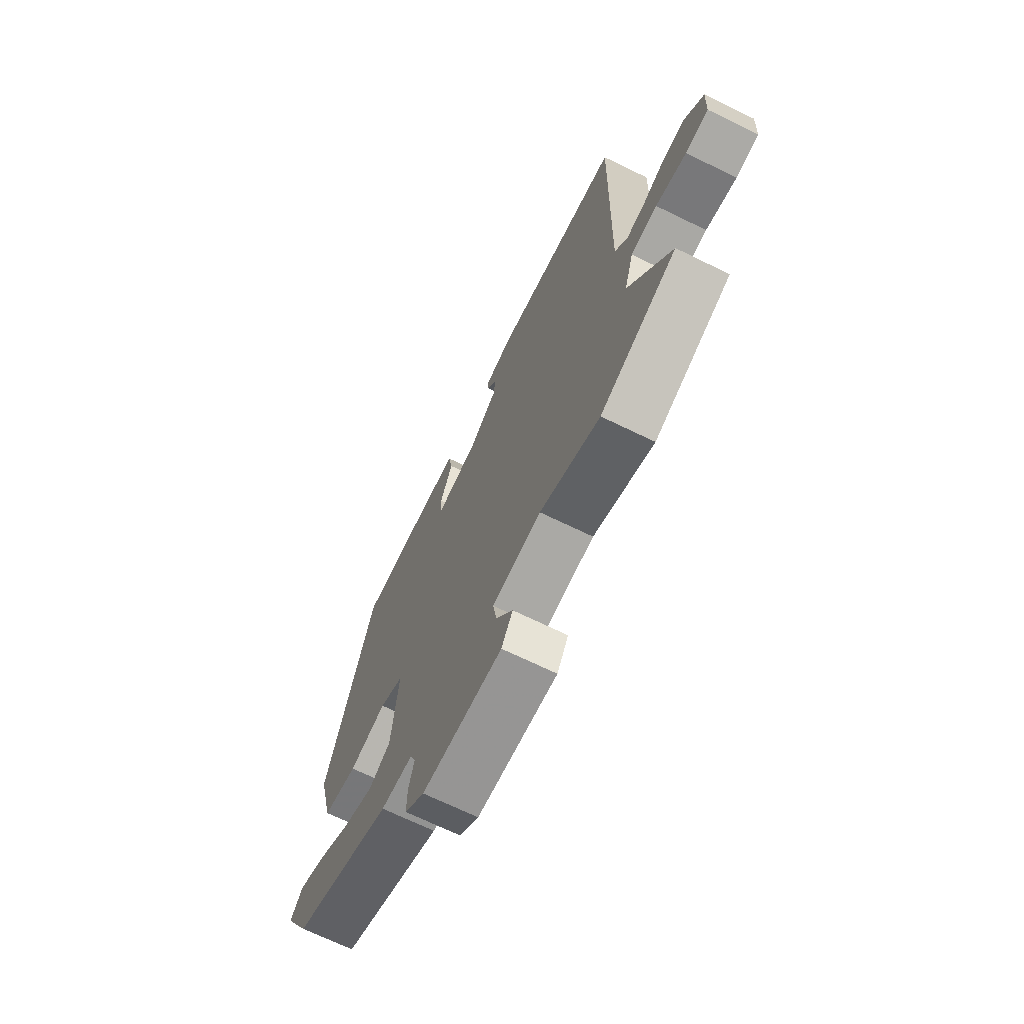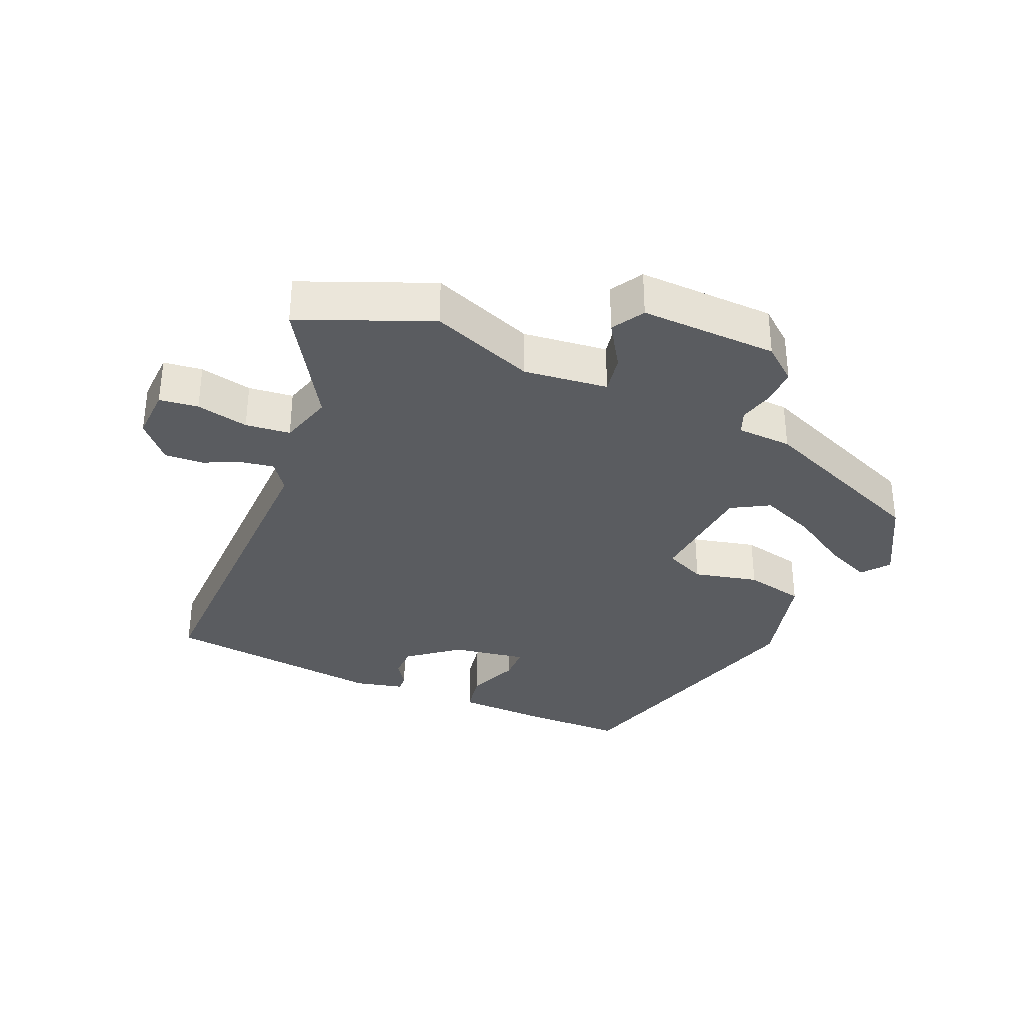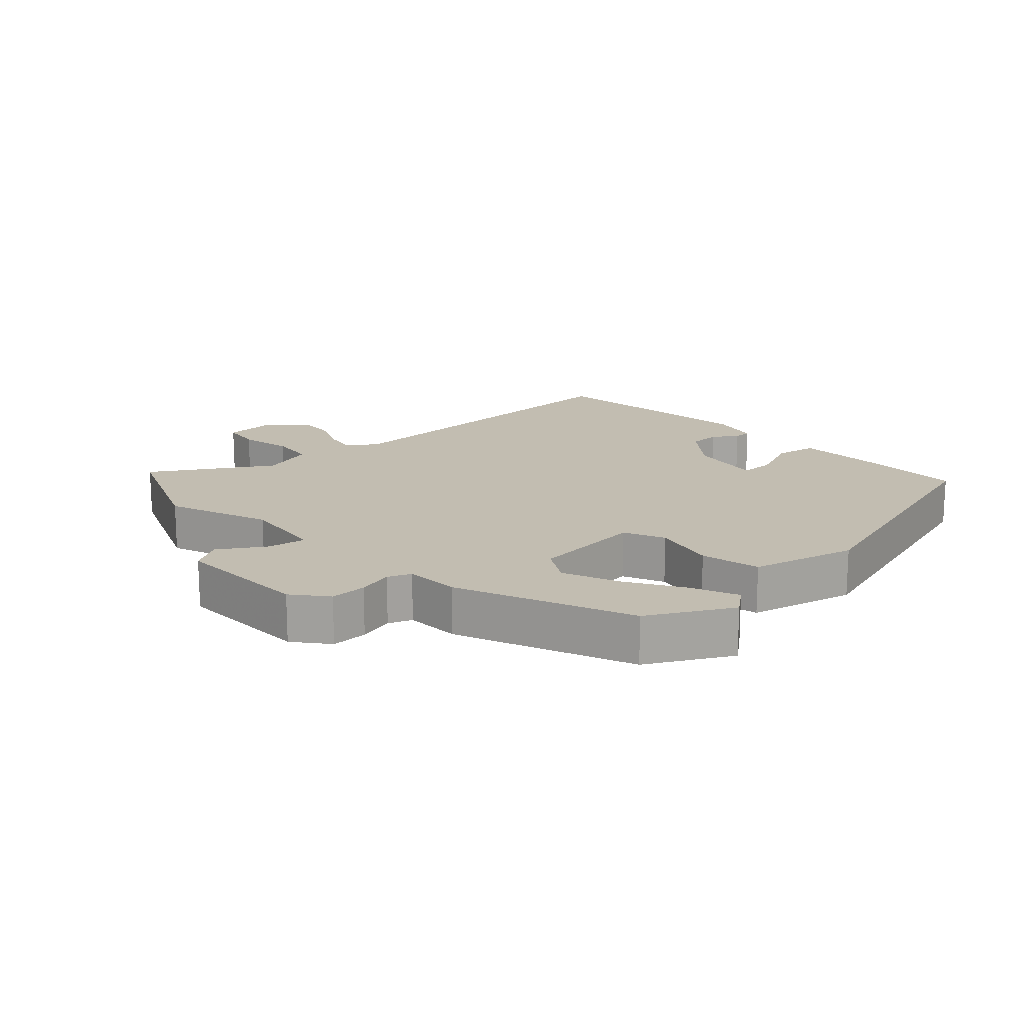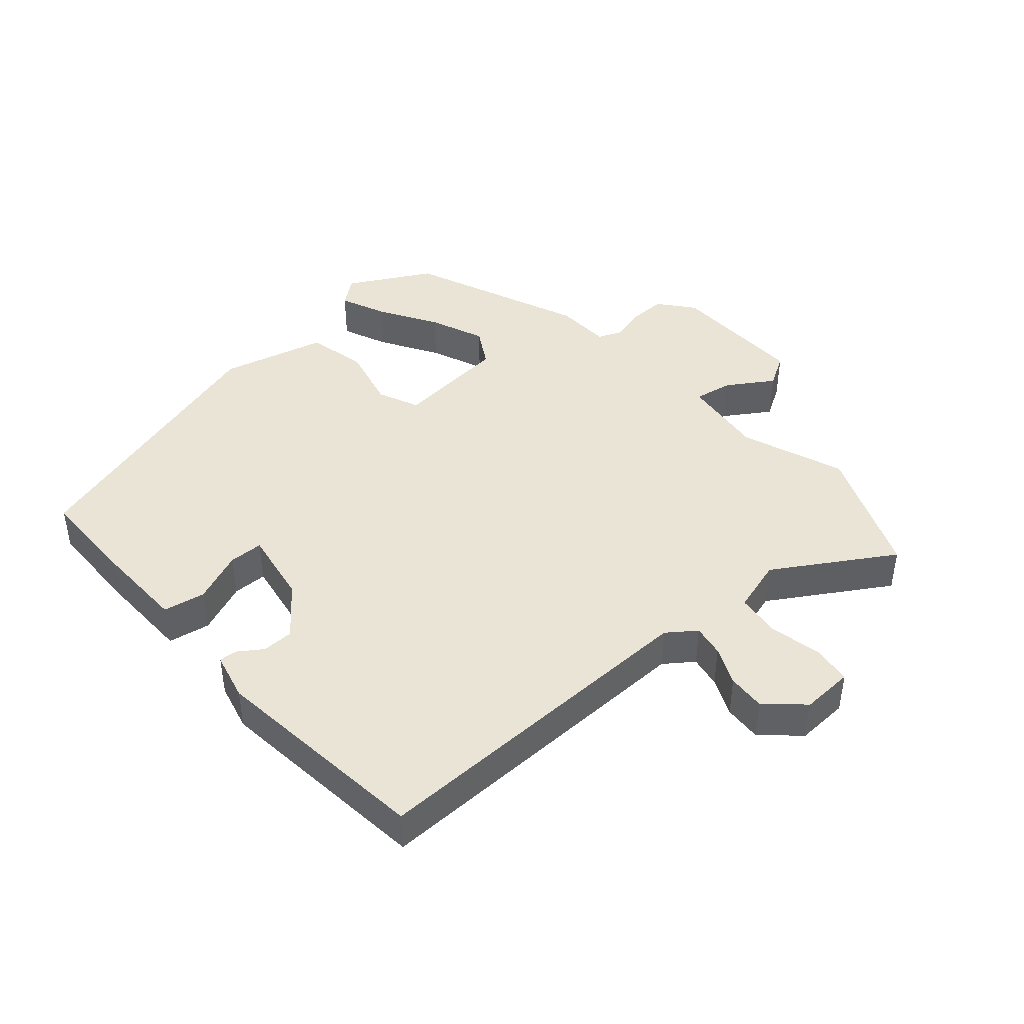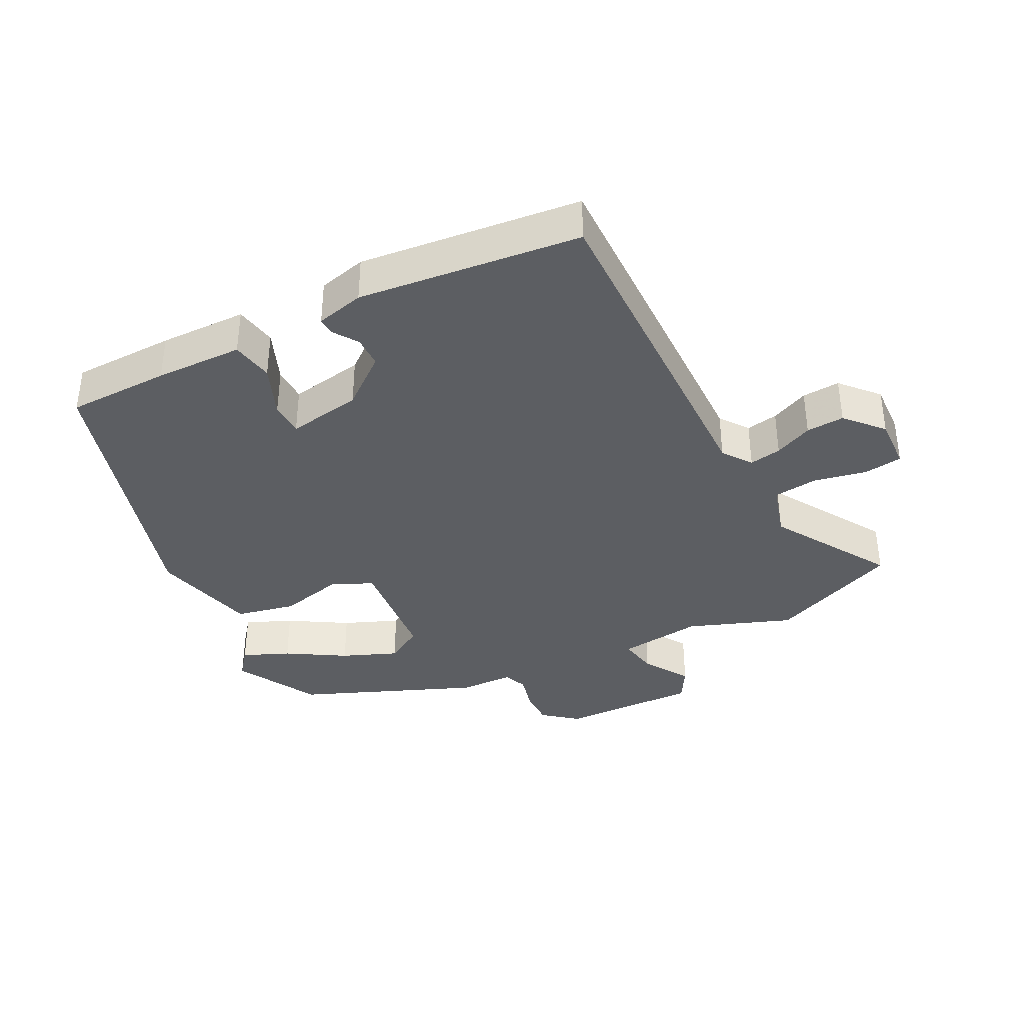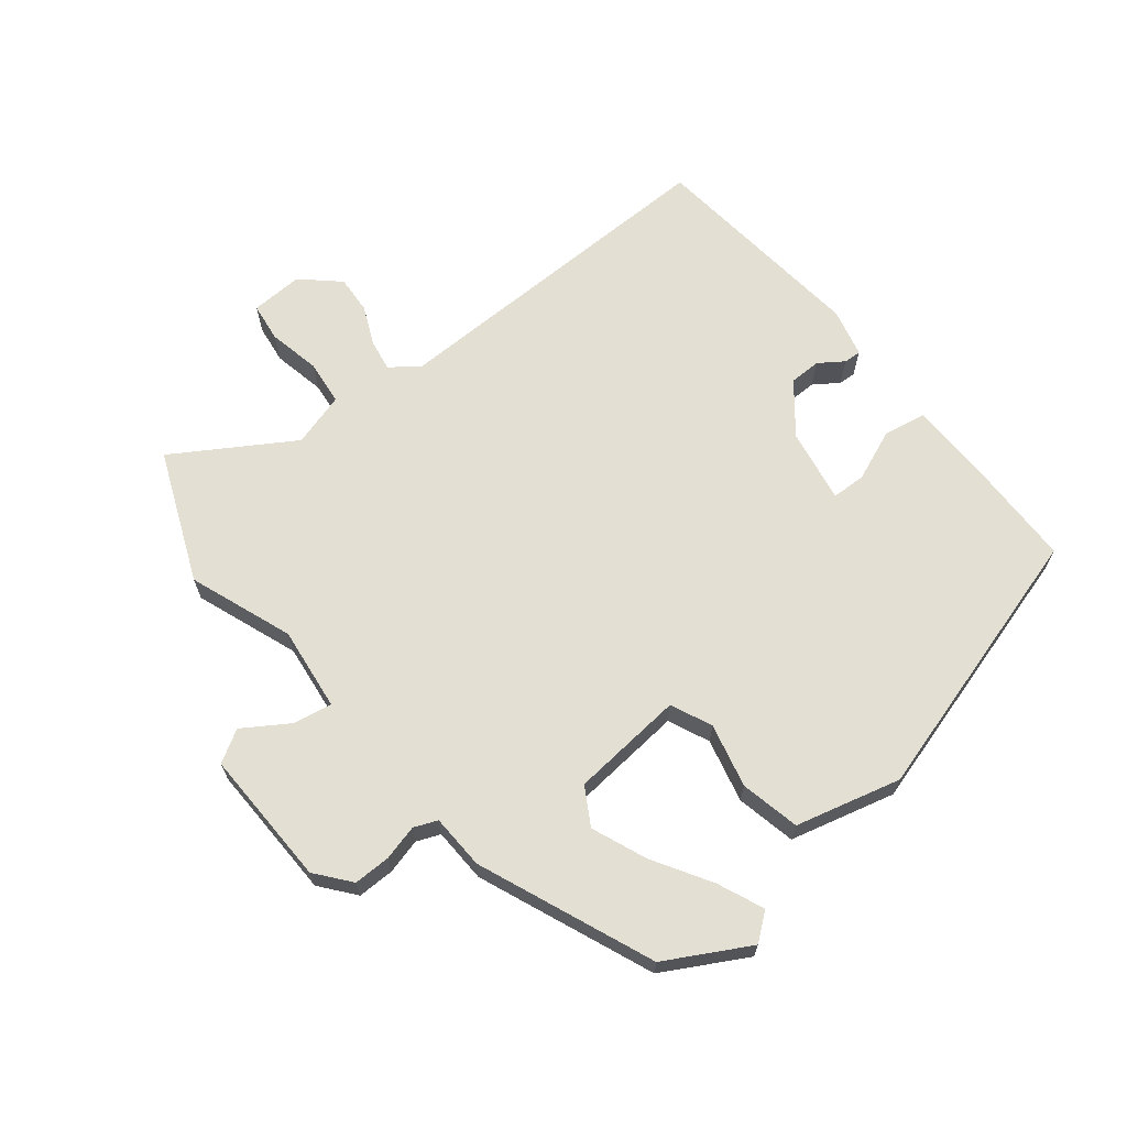
<metadata>
{"format":"obj","ext":"obj","renderer":"f3d","projection":"perspective","resolution":1024,"background":"white","views":[{"elev":-69.3,"azim":64.0,"up":"+Z"},{"elev":-33.9,"azim":157.0,"up":"+Y"},{"elev":17.0,"azim":-132.5,"up":"+Y"},{"elev":43.6,"azim":49.2,"up":"+Y"},{"elev":-37.6,"azim":27.5,"up":"+Y"},{"elev":66.9,"azim":-128.1,"up":"+Y"}]}
</metadata>
<code>
v 0.596 0.07 -0.461
v 0.401 0.07 -0.54
v 0.247 0.07 -0.481
v 0.121 0.07 -0.495
v 0.131 0.07 -0.553
v 0.174 0.07 -0.621
v 0.145 0.07 -0.669
v -0.06 0.07 -0.662
v -0.111 0.07 -0.62
v -0.11 0.07 -0.565
v -0.096 0.07 -0.512
v -0.11 0.07 -0.477
v -0.192 0.07 -0.473
v -0.452 0.07 -0.364
v -0.519 0.07 -0.24
v -0.487 0.07 -0.2
v -0.418 0.07 -0.23
v -0.332 0.07 -0.283
v -0.25 0.07 -0.317
v -0.194 0.07 -0.285
v -0.177 0.07 -0.116
v -0.238 0.07 -0.088
v -0.334 0.07 -0.11
v -0.423 0.07 -0.09
v -0.462 0.07 0.068
v -0.339 0.07 0.478
v -0.185 0.07 0.479
v -0.054 0.07 0.475
v -0.043 0.07 0.412
v -0.075 0.07 0.335
v -0.074 0.07 0.284
v 0.037 0.07 0.302
v 0.111 0.07 0.36
v 0.112 0.07 0.407
v 0.087 0.07 0.444
v 0.086 0.07 0.47
v 0.158 0.07 0.487
v 0.49 0.07 0.448
v 0.478 0.07 -0.068
v 0.509 0.07 -0.111
v 0.557 0.07 -0.103
v 0.614 0.07 -0.078
v 0.671 0.07 -0.075
v 0.72 0.07 -0.13
v 0.716 0.07 -0.208
v 0.658 0.07 -0.215
v 0.58 0.07 -0.198
v 0.513 0.07 -0.205
v 0.489 0.07 -0.285
v 0.596 0 -0.461
v 0.401 0 -0.54
v 0.247 0 -0.481
v 0.121 0 -0.495
v 0.131 0 -0.553
v 0.174 0 -0.621
v 0.145 0 -0.669
v -0.06 0 -0.662
v -0.111 0 -0.62
v -0.11 0 -0.565
v -0.096 0 -0.512
v -0.11 0 -0.477
v -0.192 0 -0.473
v -0.452 0 -0.364
v -0.519 0 -0.24
v -0.487 0 -0.2
v -0.418 0 -0.23
v -0.332 0 -0.283
v -0.25 0 -0.317
v -0.194 0 -0.285
v -0.177 0 -0.116
v -0.238 0 -0.088
v -0.334 0 -0.11
v -0.423 0 -0.09
v -0.462 0 0.068
v -0.339 0 0.478
v -0.185 0 0.479
v -0.054 0 0.475
v -0.043 0 0.412
v -0.075 0 0.335
v -0.074 0 0.284
v 0.037 0 0.302
v 0.111 0 0.36
v 0.112 0 0.407
v 0.087 0 0.444
v 0.086 0 0.47
v 0.158 0 0.487
v 0.49 0 0.448
v 0.478 0 -0.068
v 0.509 0 -0.111
v 0.557 0 -0.103
v 0.614 0 -0.078
v 0.671 0 -0.075
v 0.72 0 -0.13
v 0.716 0 -0.208
v 0.658 0 -0.215
v 0.58 0 -0.198
v 0.513 0 -0.205
v 0.489 0 -0.285
f 44 45 46 47
f 44 47 48
f 41 42 43 44
f 40 41 44 48
f 39 40 48 49
f 37 38 39
f 34 35 36 37
f 33 34 37 39
f 32 33 39 49
f 27 28 29 30
f 27 30 31
f 26 27 31
f 25 26 31
f 22 23 24 25
f 21 22 25 31
f 20 21 31 32
f 15 16 17 18
f 15 18 19
f 12 13 14 15
f 12 15 19
f 8 9 10 11
f 6 7 8 11
f 5 6 11 12
f 4 5 12 19
f 49 1 2 3
f 20 32 49 3
f 3 4 19 20
f 96 95 94 93
f 97 96 93
f 93 92 91 90
f 97 93 90 89
f 98 97 89 88
f 88 87 86
f 86 85 84 83
f 88 86 83 82
f 98 88 82 81
f 79 78 77 76
f 80 79 76
f 80 76 75
f 80 75 74
f 74 73 72 71
f 80 74 71 70
f 81 80 70 69
f 67 66 65 64
f 68 67 64
f 64 63 62 61
f 68 64 61
f 60 59 58 57
f 60 57 56 55
f 61 60 55 54
f 68 61 54 53
f 52 51 50 98
f 52 98 81 69
f 69 68 53 52
f 1 50 51 2
f 2 51 52 3
f 3 52 53 4
f 4 53 54 5
f 5 54 55 6
f 6 55 56 7
f 7 56 57 8
f 8 57 58 9
f 9 58 59 10
f 10 59 60 11
f 11 60 61 12
f 12 61 62 13
f 13 62 63 14
f 14 63 64 15
f 15 64 65 16
f 16 65 66 17
f 17 66 67 18
f 18 67 68 19
f 19 68 69 20
f 20 69 70 21
f 21 70 71 22
f 22 71 72 23
f 23 72 73 24
f 24 73 74 25
f 25 74 75 26
f 26 75 76 27
f 27 76 77 28
f 28 77 78 29
f 29 78 79 30
f 30 79 80 31
f 31 80 81 32
f 32 81 82 33
f 33 82 83 34
f 34 83 84 35
f 35 84 85 36
f 36 85 86 37
f 37 86 87 38
f 38 87 88 39
f 39 88 89 40
f 40 89 90 41
f 41 90 91 42
f 42 91 92 43
f 43 92 93 44
f 44 93 94 45
f 45 94 95 46
f 46 95 96 47
f 47 96 97 48
f 48 97 98 49
f 49 98 50 1

</code>
